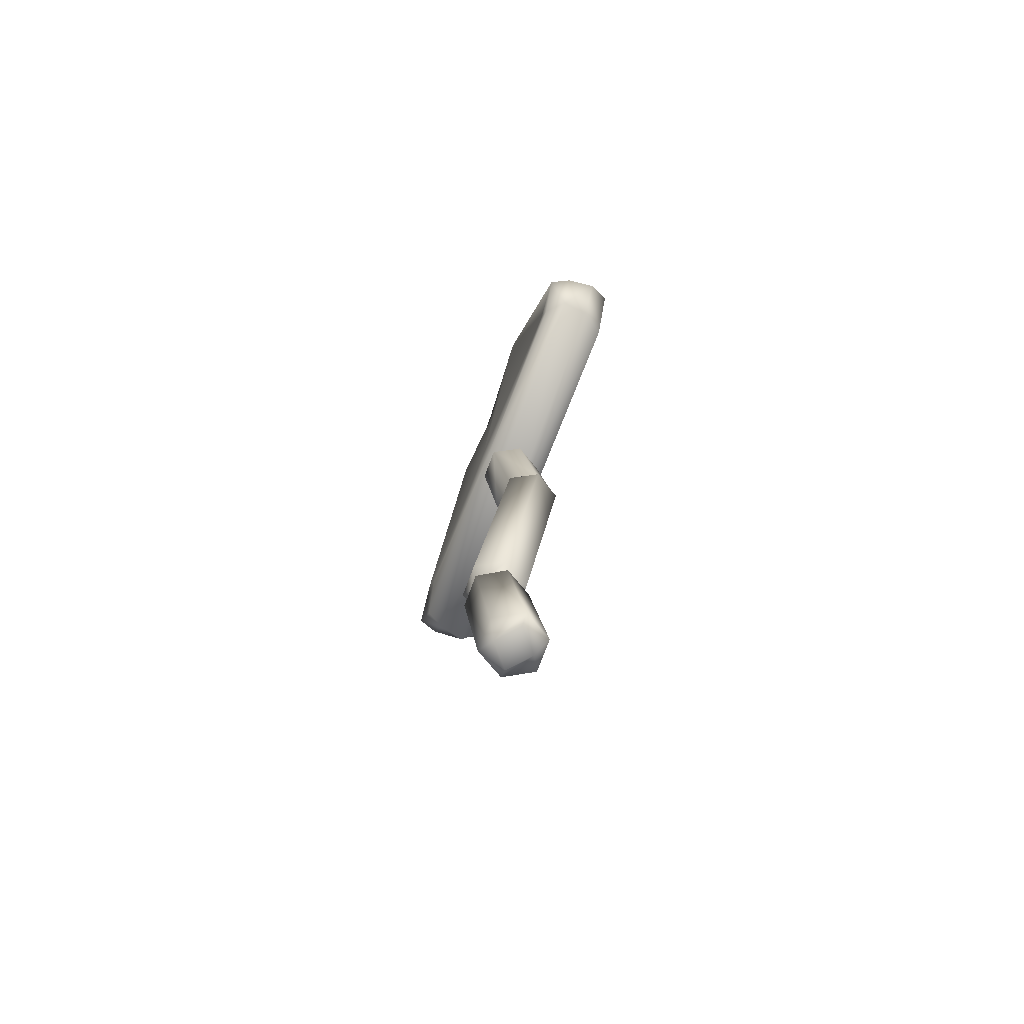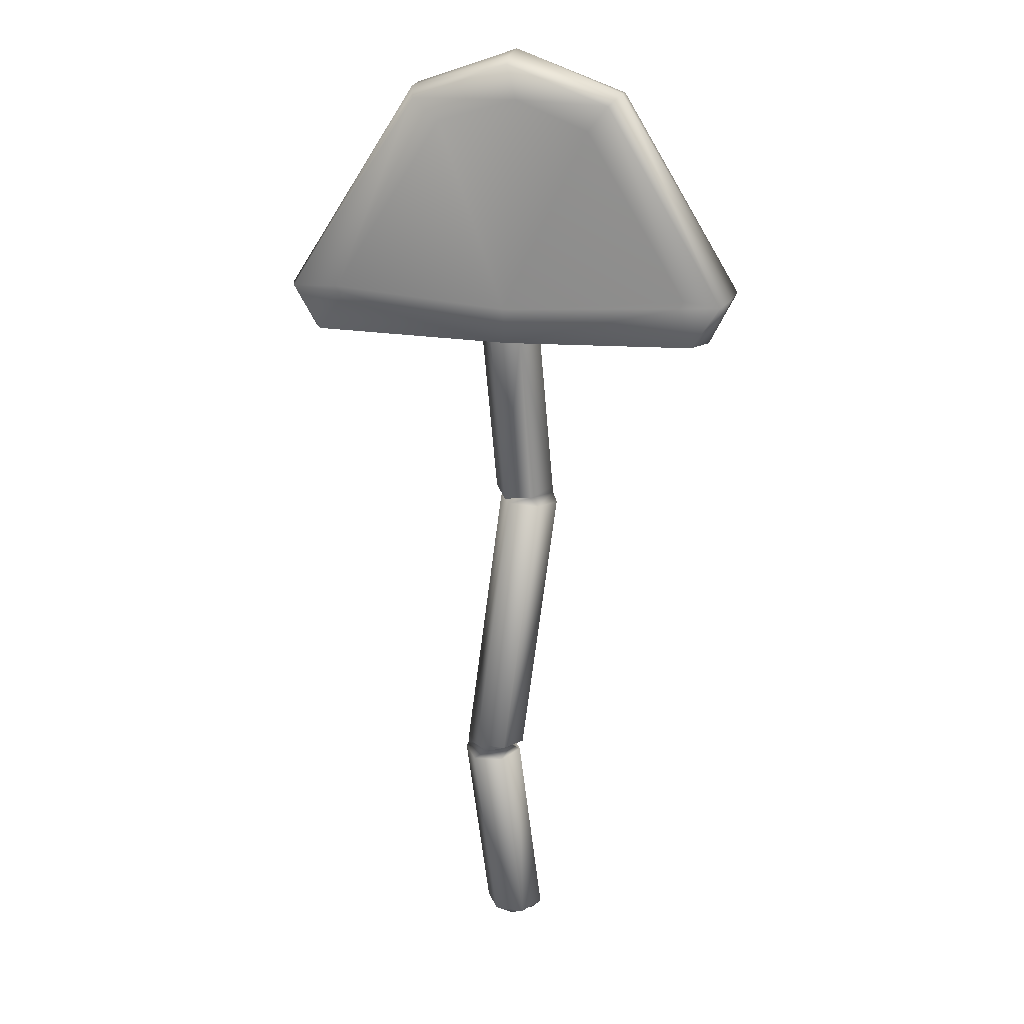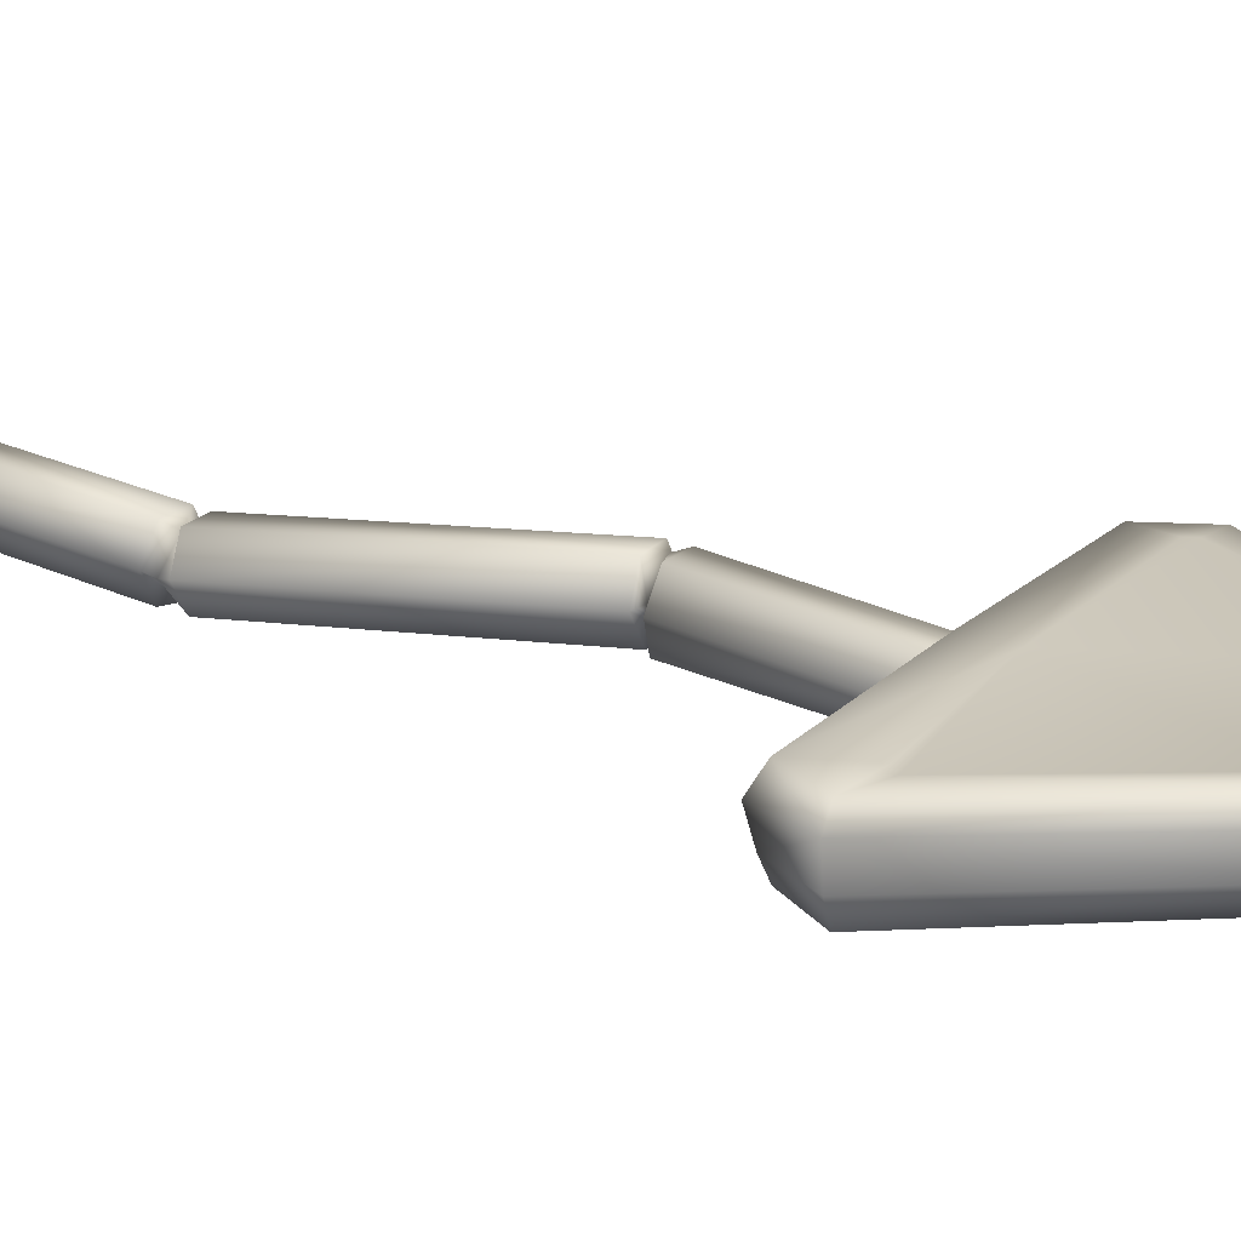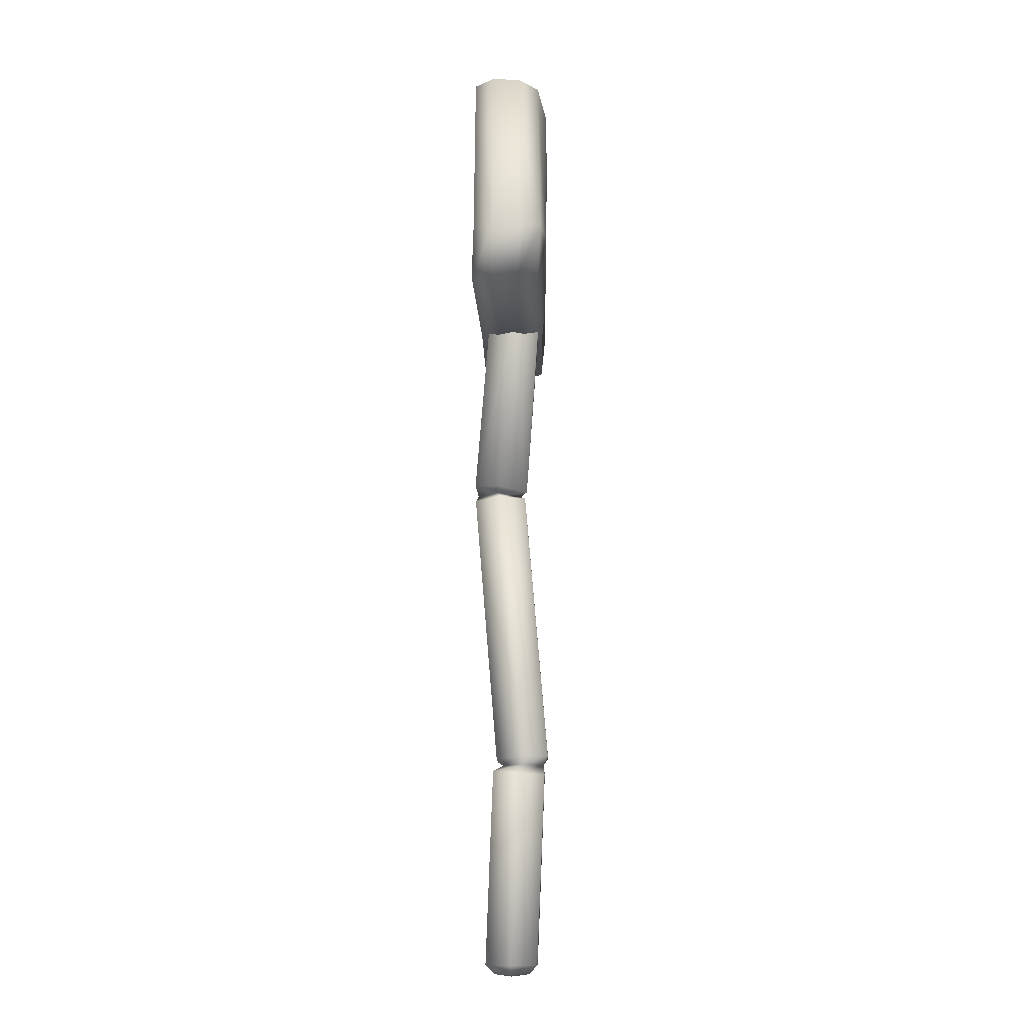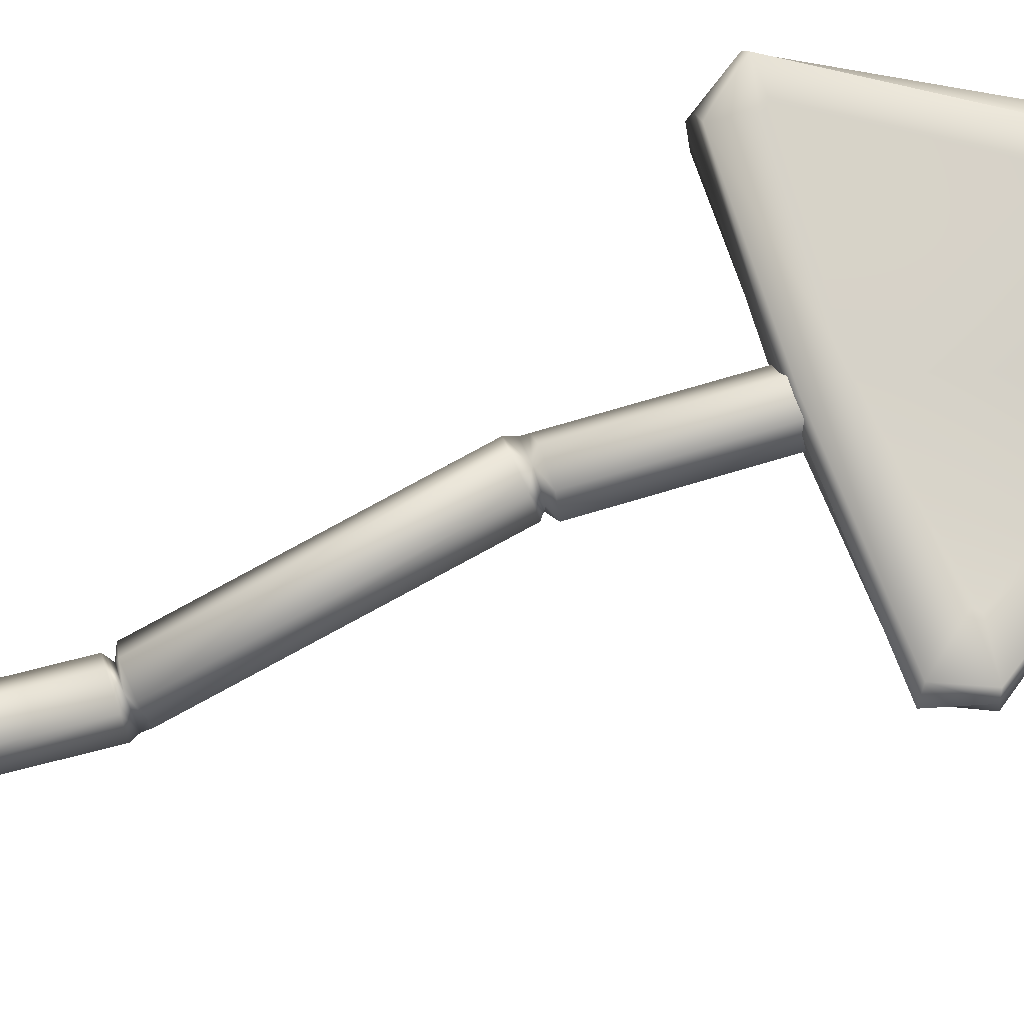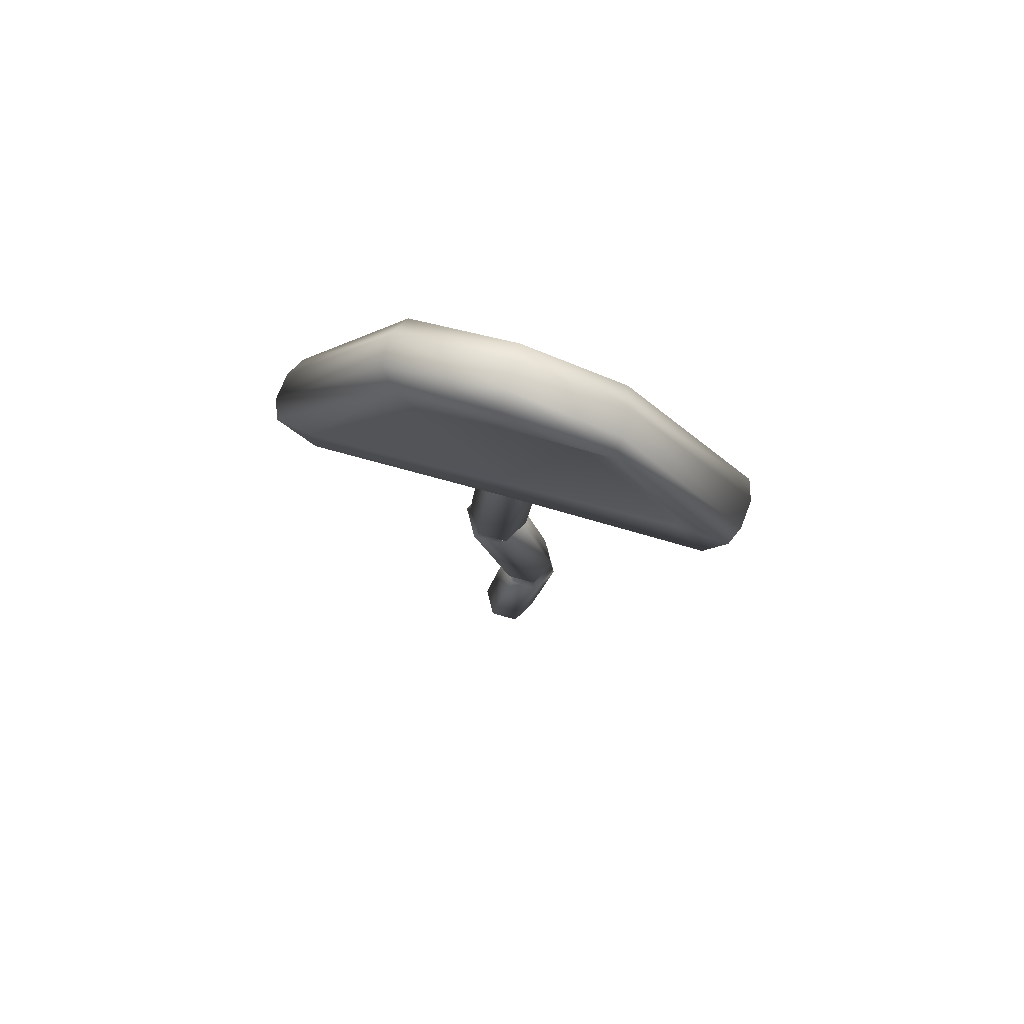
<metadata>
{"format":"obj","ext":"obj","renderer":"f3d","projection":"perspective","resolution":1024,"background":"white","views":[{"elev":-76.1,"azim":-110.8,"up":"+Y"},{"elev":20.1,"azim":-167.7,"up":"+Y"},{"elev":20.4,"azim":120.8,"up":"+Z"},{"elev":-10.5,"azim":91.5,"up":"+Y"},{"elev":79.3,"azim":68.9,"up":"+Z"},{"elev":76.3,"azim":15.6,"up":"+Y"}]}
</metadata>
<code>
v 0.01554 0.01276 -0.03395
v -0.0236 0.01191 -0.03425
v -0.004467 0.00049 -0.02325
v -0.04343 0.01147 -0.000438
v -0.03127 -9.7e-05 -0.000349
v -0.02412 0.01189 0.03367
v -0.004732 -0.002524 -0.000148
v 0.02198 0.001061 5.6e-05
v -0.004818 0.000474 0.02295
v 0.03485 0.01317 0.000158
v 0.01502 0.01274 0.03397
v 0.04471 0.2596 -0.04449
v 0.06424 0.2609 -0.01055
v 0.04471 0.264 0.02317
v 0.005645 0.2615 -0.04471
v -0.01389 0.2646 -0.01099
v 0.005645 0.2659 0.02295
v 0.02775 0.272 -0.04317
v -0.003345 0.272 -0.01642
v 0.02775 0.272 0.01068
v 0.05884 0.272 -0.01607
v 0.02813 0.272 -0.01653
v 0.05919 0.2832 -0.01499
v 0.03966 0.2844 -0.04893
v 0.000591 0.2826 -0.04916
v -0.01894 0.2795 -0.01544
v -0.05987 0.6345 0.01499
v 0.000591 0.2782 0.01851
v -0.04034 0.6333 0.04894
v -0.001278 0.6351 0.04916
v -0.001278 0.6393 -0.0185
v 0.01825 0.6381 0.01544
v 0.03966 0.2801 0.01873
v -0.04034 0.6375 -0.01873
v -0.02874 0.6466 -0.01214
v -0.05392 0.6466 0.0192
v -0.02283 0.6466 0.0463
v 0.008261 0.6466 0.01955
v -0.02322 0.6466 0.01966
v 0.005135 0.6466 -0.02107
v 0.02424 0.6528 0.0158
v 0.004703 0.6558 0.04952
v -0.03436 0.6576 0.0493
v -0.05389 0.6564 0.01536
v 0.03991 0.8766 -0.003509
v 0.0203 0.8766 0.03032
v -0.01892 0.8766 0.03032
v 0.0203 0.8765 -0.03734
v -0.01892 0.8765 -0.03734
v -0.03852 0.8766 -0.003509
v -0.2418 0.8828 0.0455
v 0 0.8716 0.04126
v -0.002708 0.9184 0.03696
v 0.2558 0.8762 0.04411
v 0.2129 0.9348 0.03707
v 0.282 0.9328 0.04059
v 0.2199 0.9432 0.03377
v 0.1287 1.187 0.04532
v 0.08913 1.156 0.03485
v -0.005347 1.188 0.04493
v -0.232 0.93 0.04528
v -0.2856 0.9431 0.04082
v -0.238 0.9412 0.0451
v -0.1248 1.182 0.03481
v -0.1028 1.144 0.03676
v 0.000908 1.231 0.0451
v -0.2591 0.8837 0.01735
v 0 0.8641 0.01653
v -0.265 0.8798 -0.01748
v 0 0.8641 -0.01831
v 0 0.8716 -0.04314
v 0.2657 0.8732 -0.01482
v 0.2533 0.8771 -0.04029
v 0.2718 0.8657 0.02002
v -0.2443 0.8773 -0.03889
v -0.296 0.9407 0.01602
v -0.2923 0.9385 -0.01882
v -0.2807 0.9331 -0.04357
v -0.1459 1.196 -0.02105
v -0.1329 1.183 -0.04959
v -0.1442 1.192 0.01379
v -0.002756 1.243 0.01781
v 7e-05 1.238 -0.01703
v -0.001742 1.23 -0.03929
v 0.1283 1.196 -0.01272
v 0.1206 1.185 -0.03908
v 0.1293 1.197 0.02212
v -0.2276 0.9283 -0.03912
v 0.001748 0.9177 -0.04744
v 0.2173 0.9289 -0.04733
v 0.2253 0.9383 -0.05063
v 0.2869 0.9348 -0.04381
v -0.2326 0.9382 -0.0393
v -0.1071 1.151 -0.04764
v -0.01325 1.187 -0.03947
v 0.0848 1.159 -0.04955
v 0.2921 0.9303 0.01721
v 0.2954 0.9339 -0.01763
o sign
g sign
f 1 3 2
f 2 3 4
f 3 5 4
f 4 5 6
f 7 8 9
f 8 10 9
f 9 10 11
f 12 13 10
f 13 14 10
f 10 14 11
f 14 6 11
f 10 1 12
f 1 2 12
f 12 2 15
f 2 16 15
f 2 4 16
f 4 6 16
f 16 6 17
f 6 14 17
f 13 12 18
f 12 15 18
f 18 15 19
f 15 16 19
f 19 16 20
f 16 17 20
f 20 17 14
f 14 13 21
f 13 18 21
f 21 22 18
f 18 22 19
f 14 21 20
f 22 20 19
f 20 22 21
f 23 21 24
f 21 18 24
f 24 18 25
f 18 26 25
f 25 26 27
f 26 28 27
f 27 28 29
f 28 30 29
f 31 32 23
f 32 30 23
f 23 30 33
f 30 28 33
f 23 24 31
f 24 25 31
f 31 25 34
f 25 27 34
f 18 19 26
f 26 19 28
f 19 20 28
f 28 20 33
f 20 23 33
f 21 23 20
f 32 31 35
f 31 34 35
f 35 34 36
f 34 27 36
f 36 27 37
f 27 29 37
f 37 29 30
f 30 32 38
f 32 35 38
f 38 39 35
f 35 39 36
f 30 38 37
f 40 41 38
f 41 42 38
f 38 42 37
f 42 43 37
f 37 43 44
f 38 37 39
f 39 37 36
f 37 44 36
f 36 44 35
f 35 40 38
f 40 45 41
f 41 45 42
f 45 46 42
f 42 46 47
f 45 40 48
f 48 40 49
f 40 35 49
f 49 35 44
f 49 44 50
f 50 44 47
f 44 43 47
f 47 43 42
f 51 52 53
f 52 54 53
f 53 54 55
f 54 56 55
f 55 56 57
f 56 58 57
f 57 58 59
f 58 60 59
f 53 61 51
f 51 61 62
f 61 63 62
f 62 63 64
f 63 65 64
f 64 65 60
f 64 60 66
f 60 58 66
f 53 63 61
f 57 53 55
f 63 53 65
f 65 53 60
f 53 59 60
f 57 59 53
f 51 67 68
f 67 69 68
f 68 69 70
f 69 71 70
f 70 71 72
f 71 73 72
f 51 68 52
f 52 68 54
f 68 74 54
f 70 72 68
f 72 74 68
f 75 71 69
f 51 76 67
f 67 76 69
f 76 77 69
f 69 77 78
f 77 79 78
f 78 79 80
f 51 62 76
f 62 64 76
f 76 64 81
f 77 76 79
f 76 81 79
f 75 69 78
f 64 82 81
f 81 82 79
f 82 83 79
f 79 83 84
f 83 85 84
f 84 85 86
f 64 66 82
f 66 58 82
f 82 58 87
f 83 82 85
f 82 87 85
f 80 79 84
f 78 88 75
f 75 88 71
f 88 89 71
f 71 89 90
f 89 91 90
f 90 91 92
f 91 86 92
f 88 78 93
f 78 80 93
f 93 80 94
f 80 95 94
f 80 84 95
f 84 86 95
f 95 86 96
f 86 91 96
f 71 90 73
f 90 92 73
f 93 89 88
f 93 94 89
f 94 95 89
f 89 95 96
f 91 89 96
f 54 74 97
f 74 72 97
f 97 72 98
f 72 92 98
f 98 92 85
f 92 86 85
f 54 97 56
f 56 97 58
f 97 87 58
f 98 85 97
f 85 87 97
f 73 92 72
f 10 8 1
f 1 8 3
f 8 7 3
f 3 7 5
f 7 9 5
f 5 9 6
f 9 11 6

</code>
